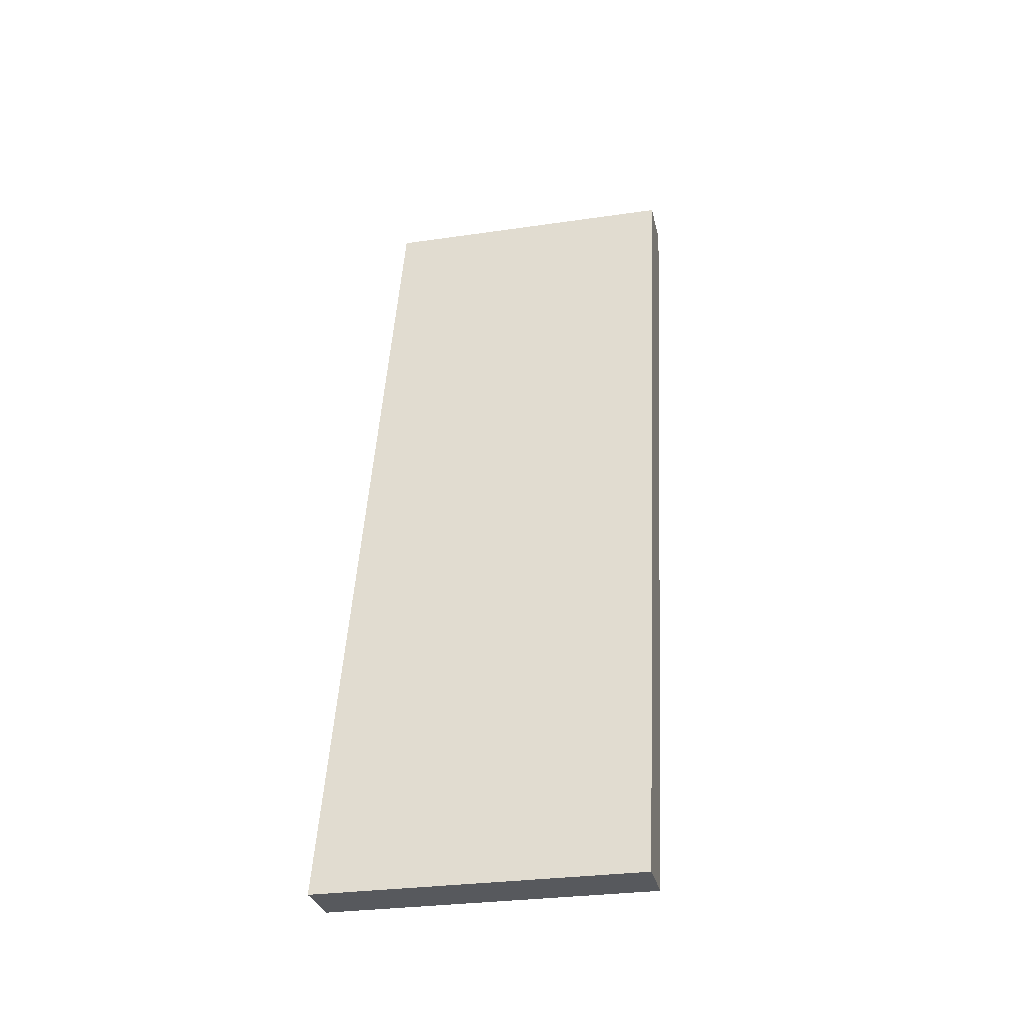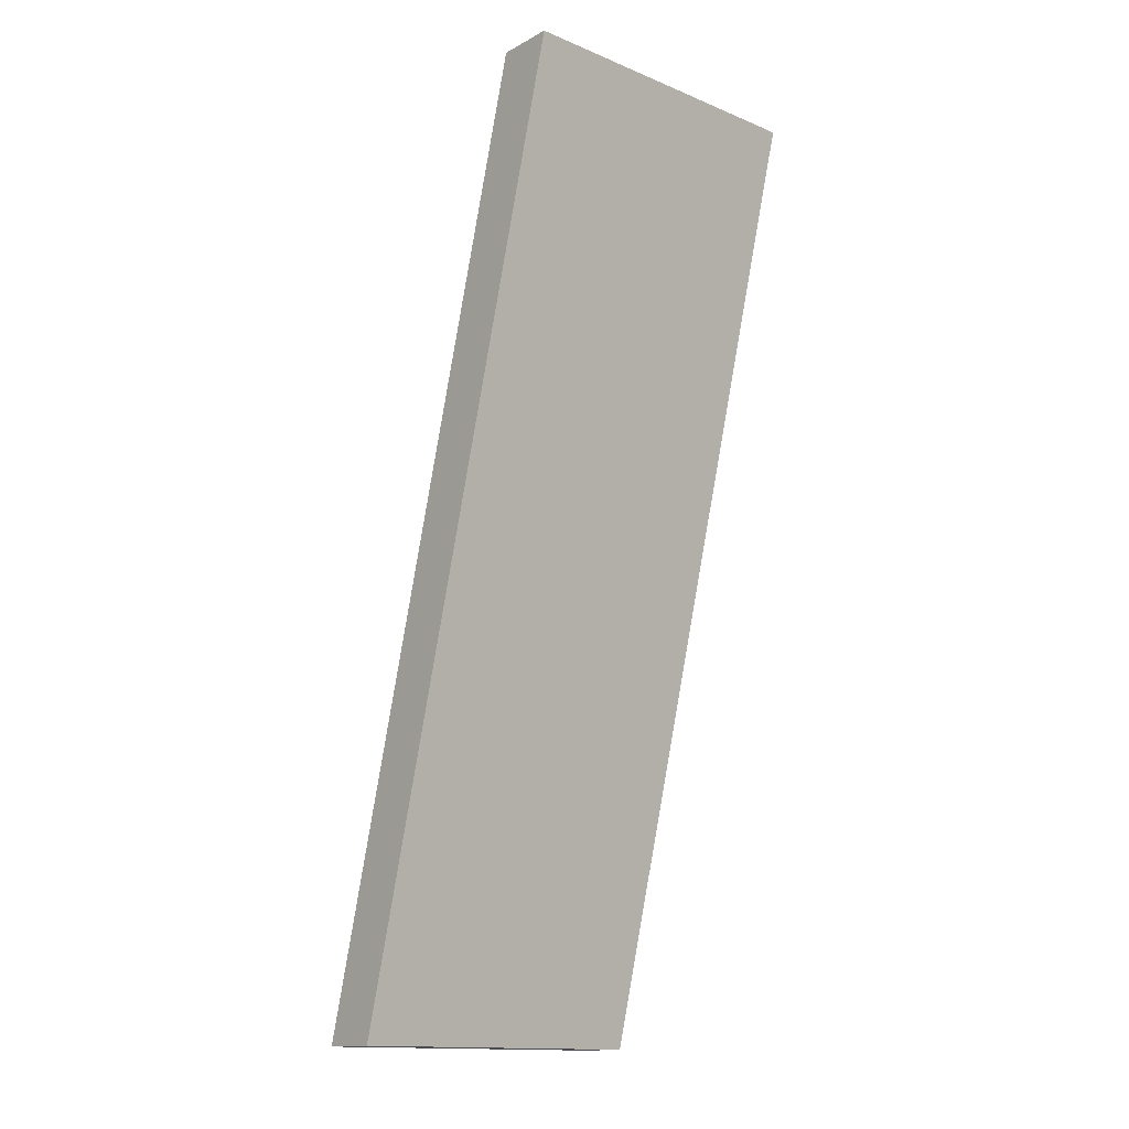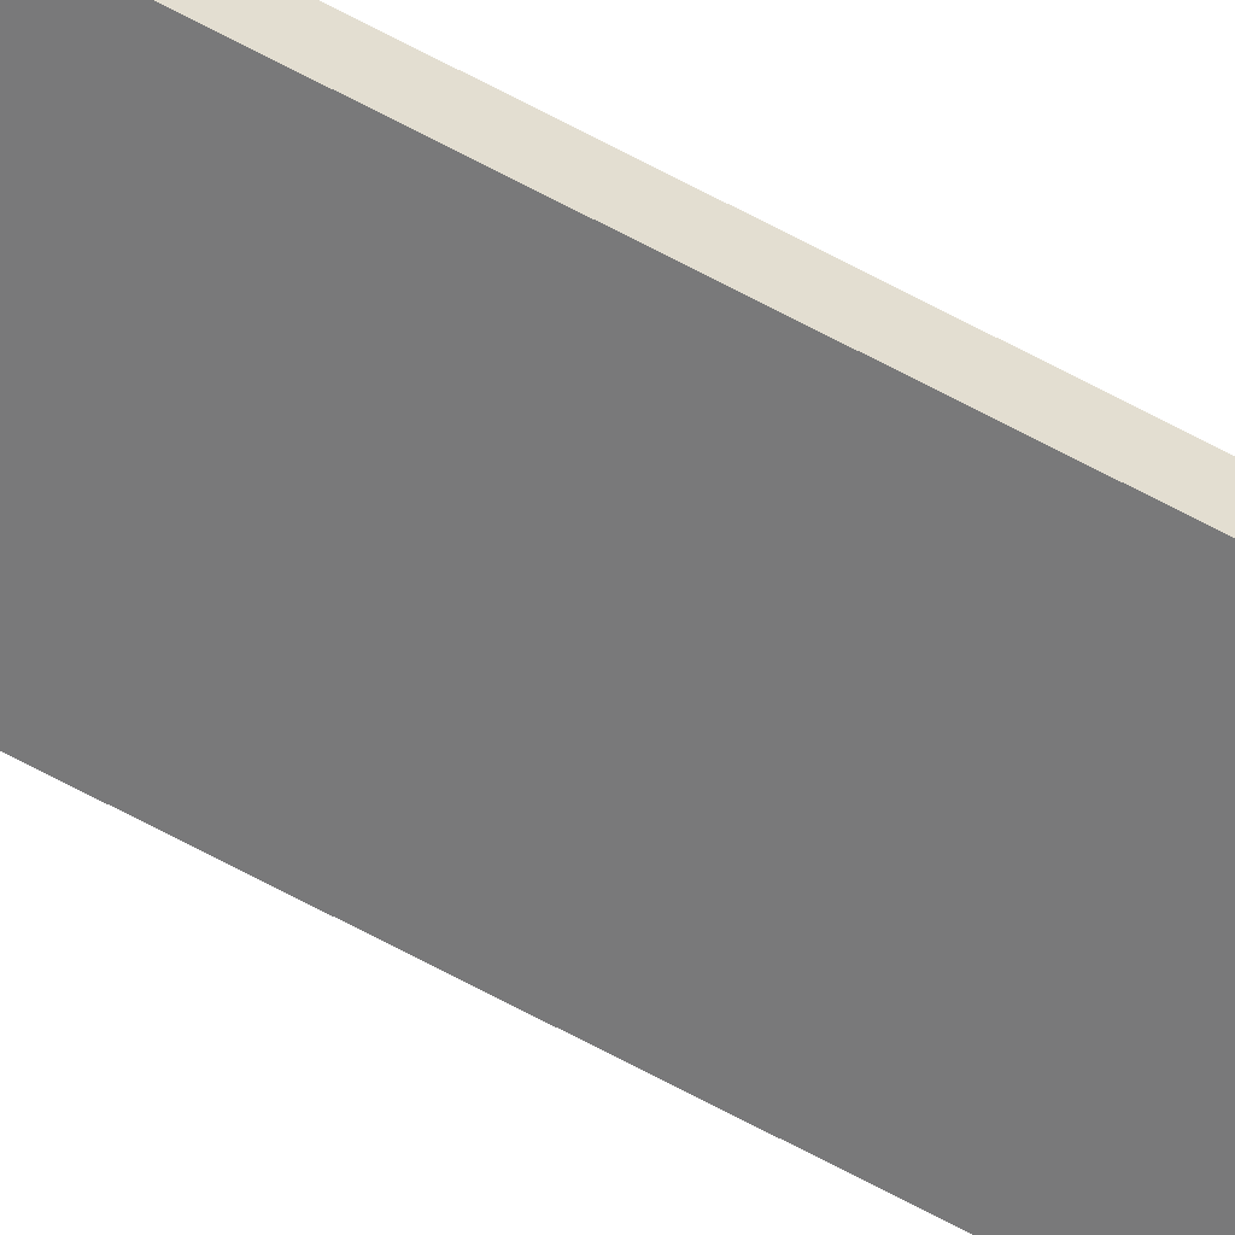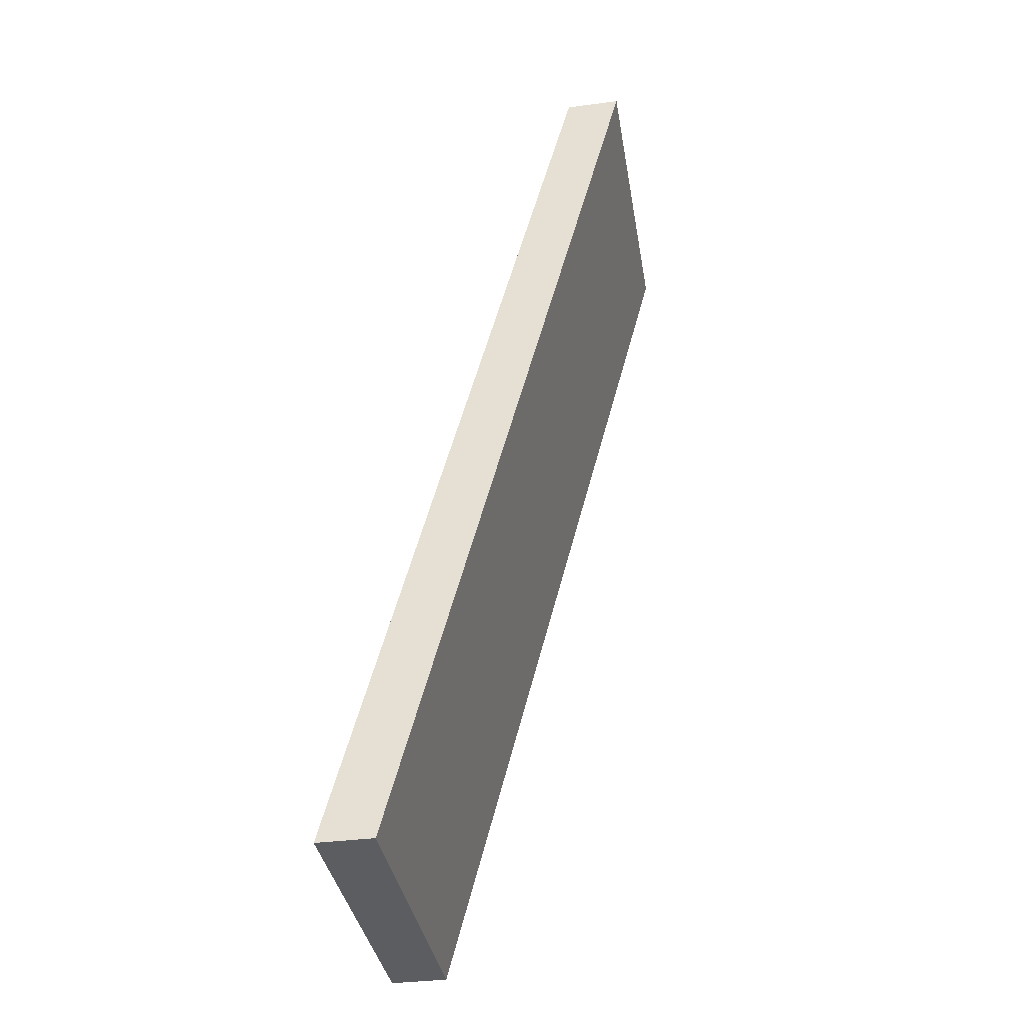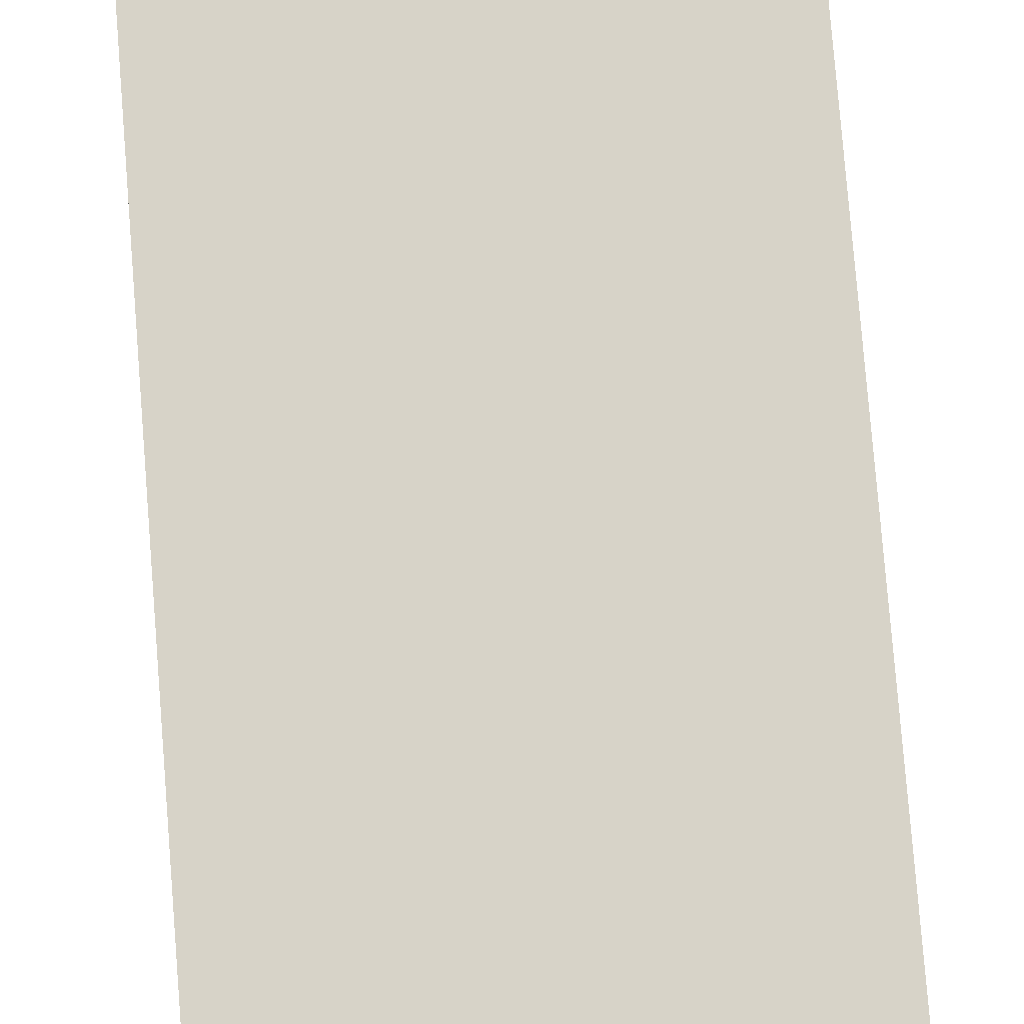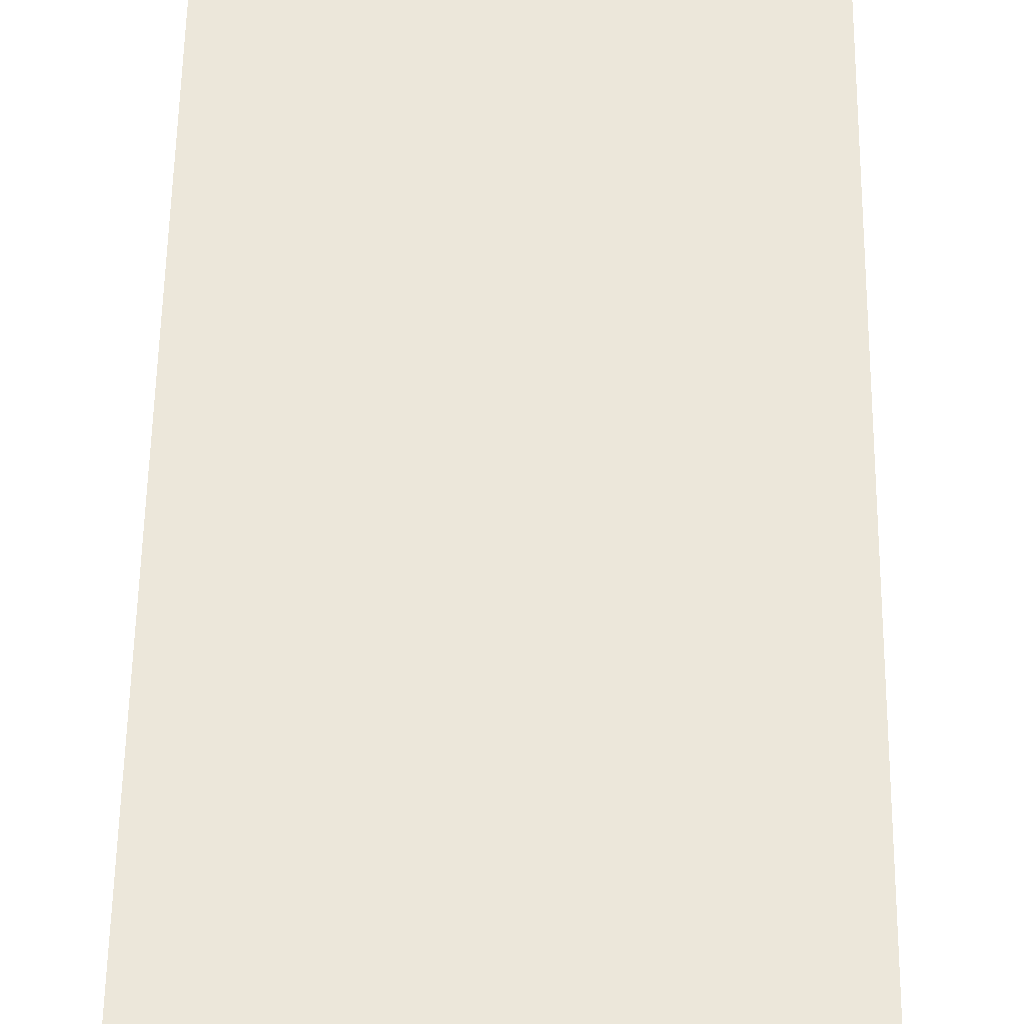
<metadata>
{"format":"obj","ext":"obj","renderer":"f3d","projection":"perspective","resolution":1024,"background":"white","views":[{"elev":-29.3,"azim":12.2,"up":"+Z"},{"elev":-14.6,"azim":138.6,"up":"+Z"},{"elev":-54.8,"azim":67.8,"up":"+Y"},{"elev":-37.1,"azim":99.6,"up":"+Z"},{"elev":62.7,"azim":175.3,"up":"+Y"},{"elev":36.0,"azim":-179.2,"up":"+Y"}]}
</metadata>
<code>
o Level3.012
v 2.187 -4.679 -14.04
v 2.187 -5.773 -14.04
v 2.187 0.09378 4.078
v 2.187 -1 4.078
v -3.98 -4.679 -14.04
v -3.98 -5.773 -14.04
v -3.98 0.09378 4.078
v -3.98 -1 4.078
f 5 3 1
f 3 8 4
f 8 5 6
f 2 8 6
f 1 4 2
f 5 2 6
f 5 7 3
f 3 7 8
f 8 7 5
f 2 4 8
f 1 3 4
f 5 1 2

</code>
